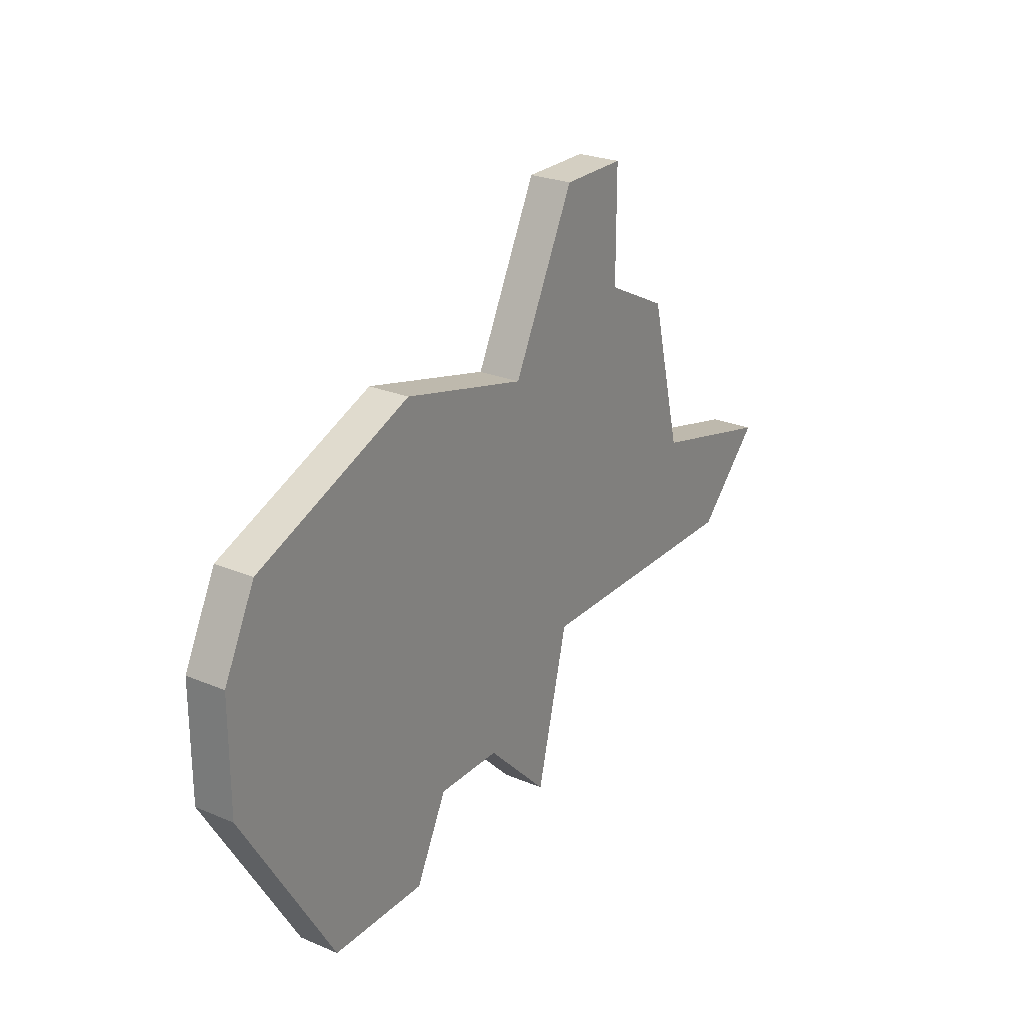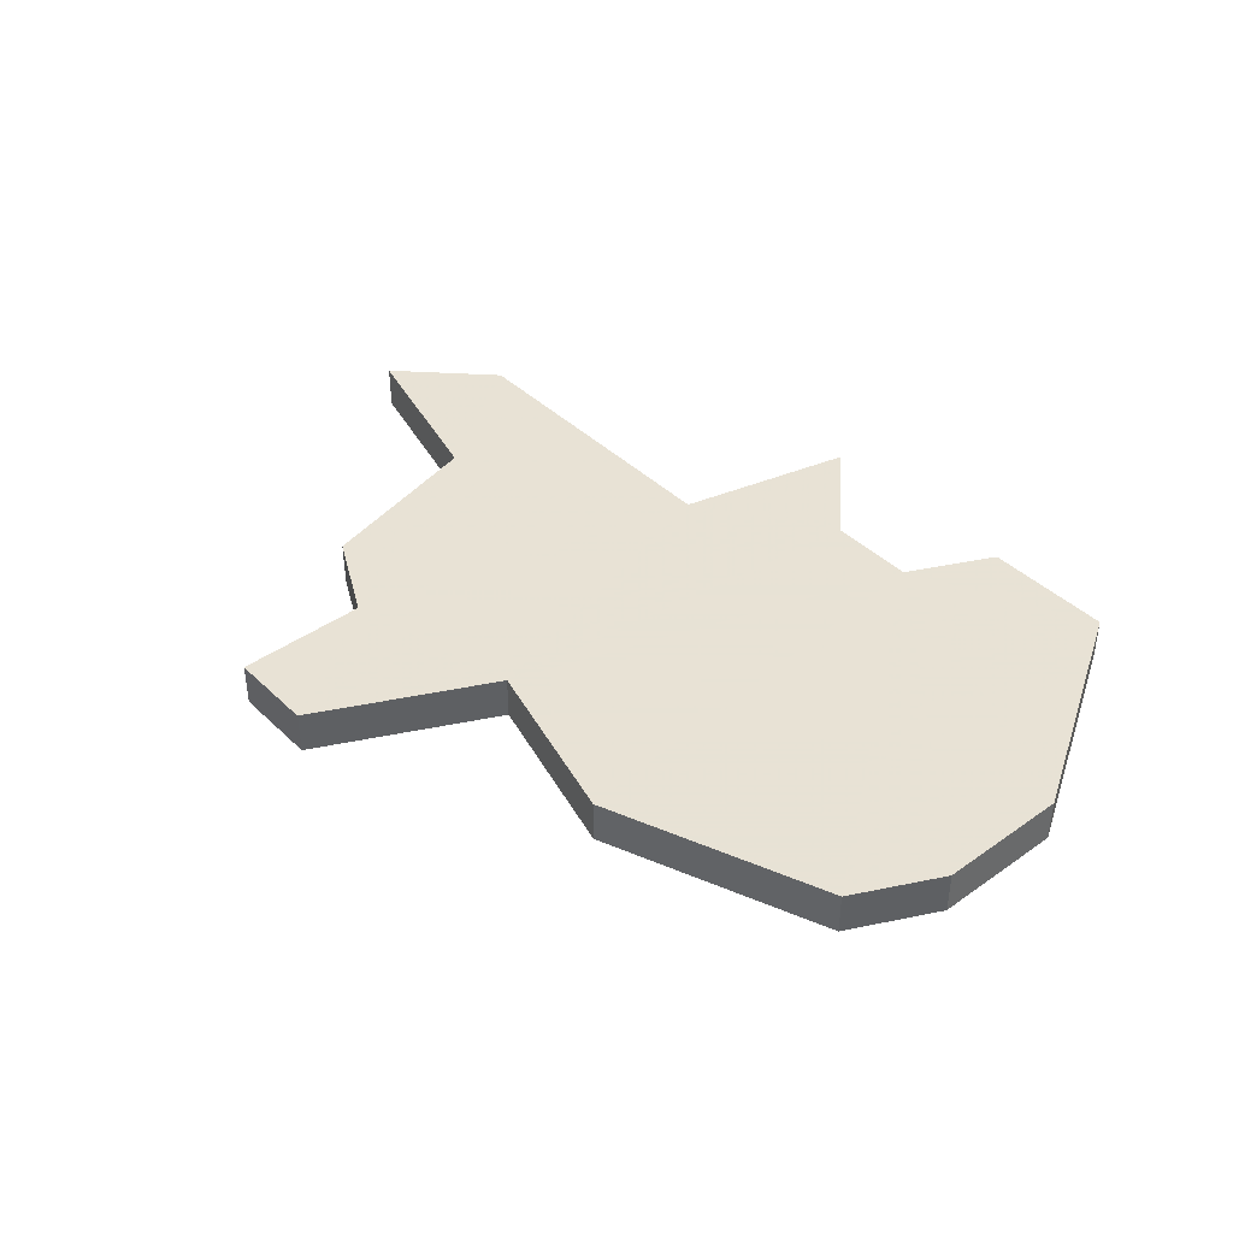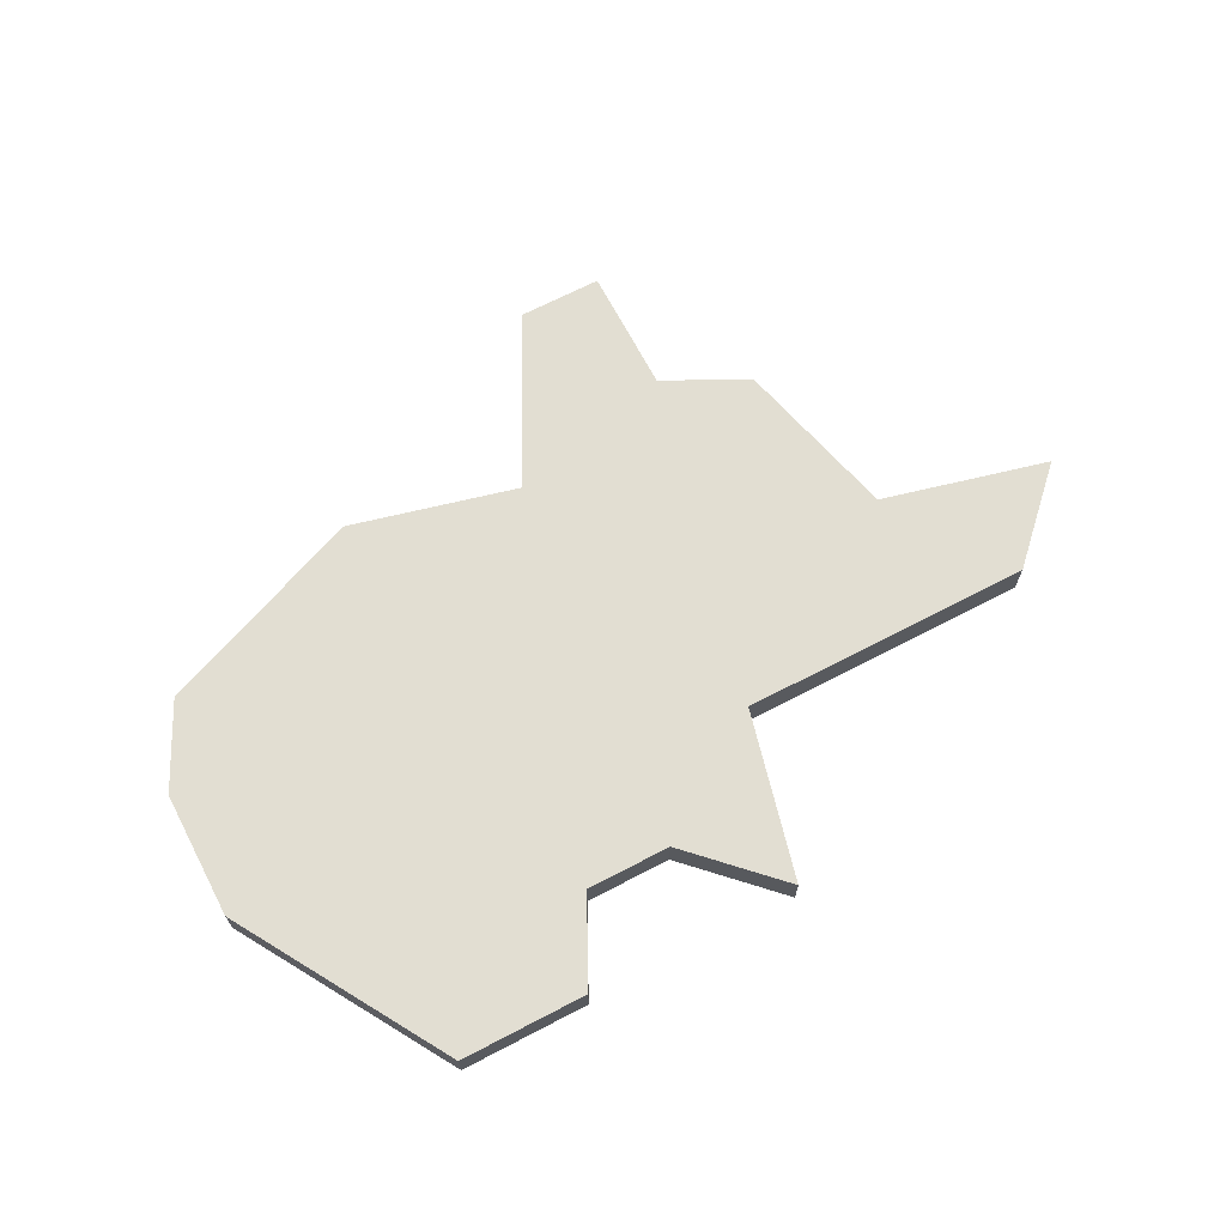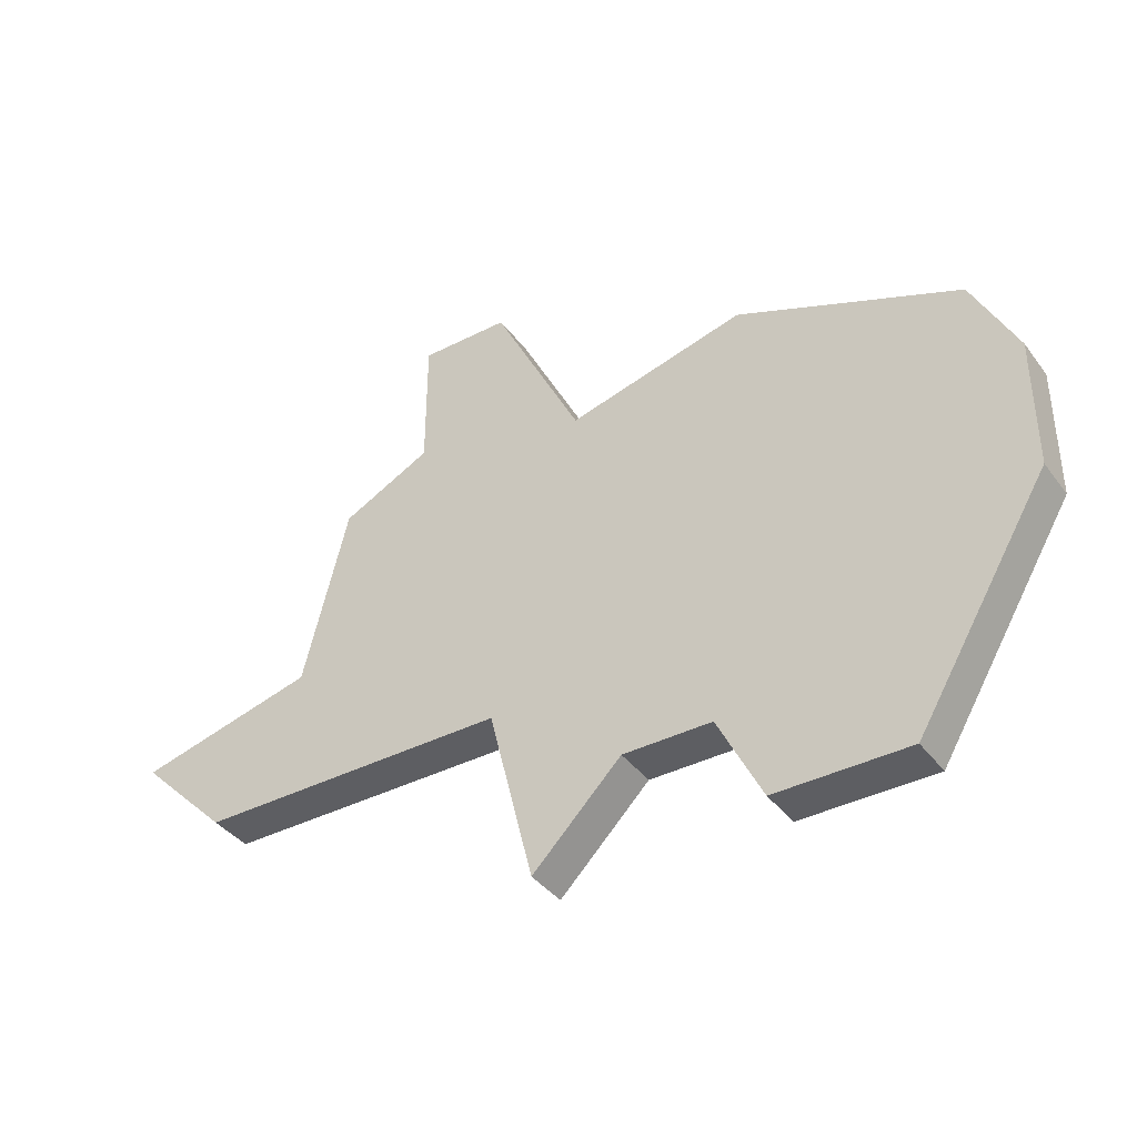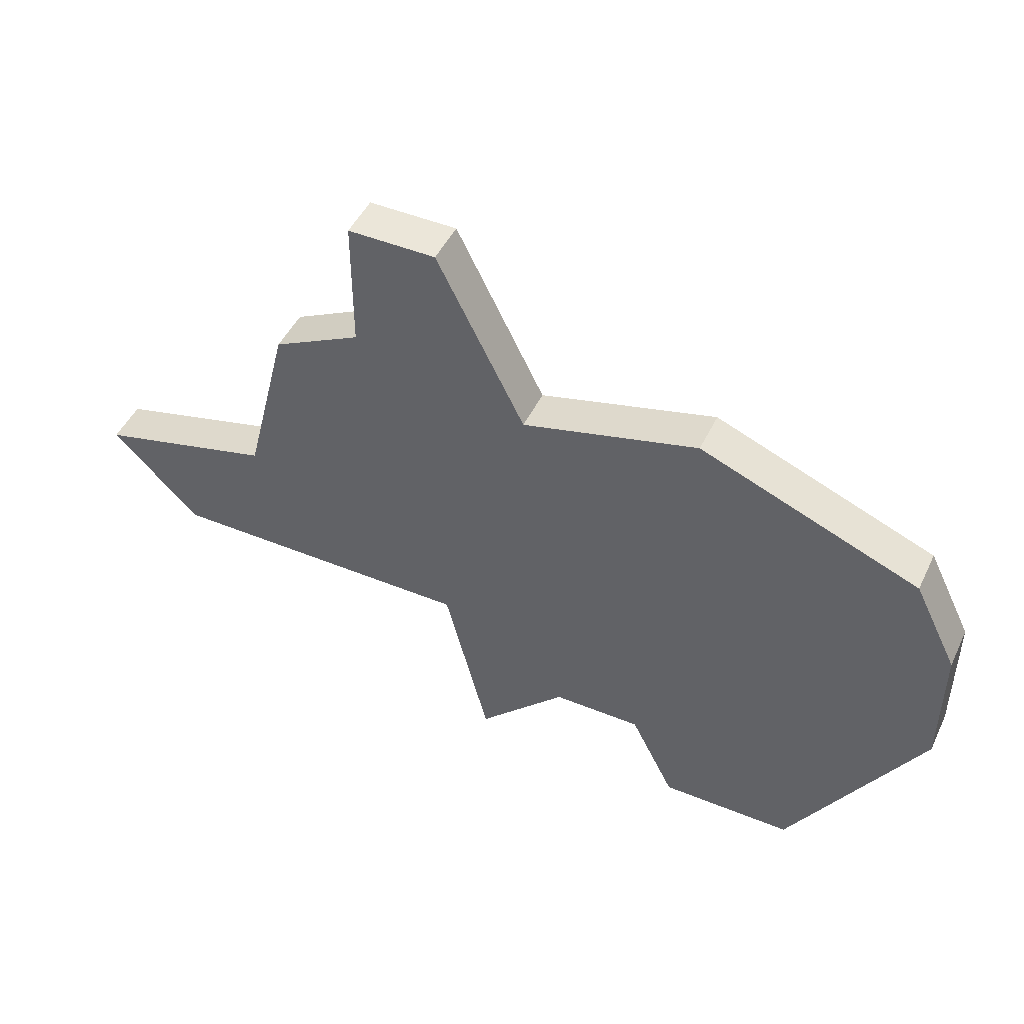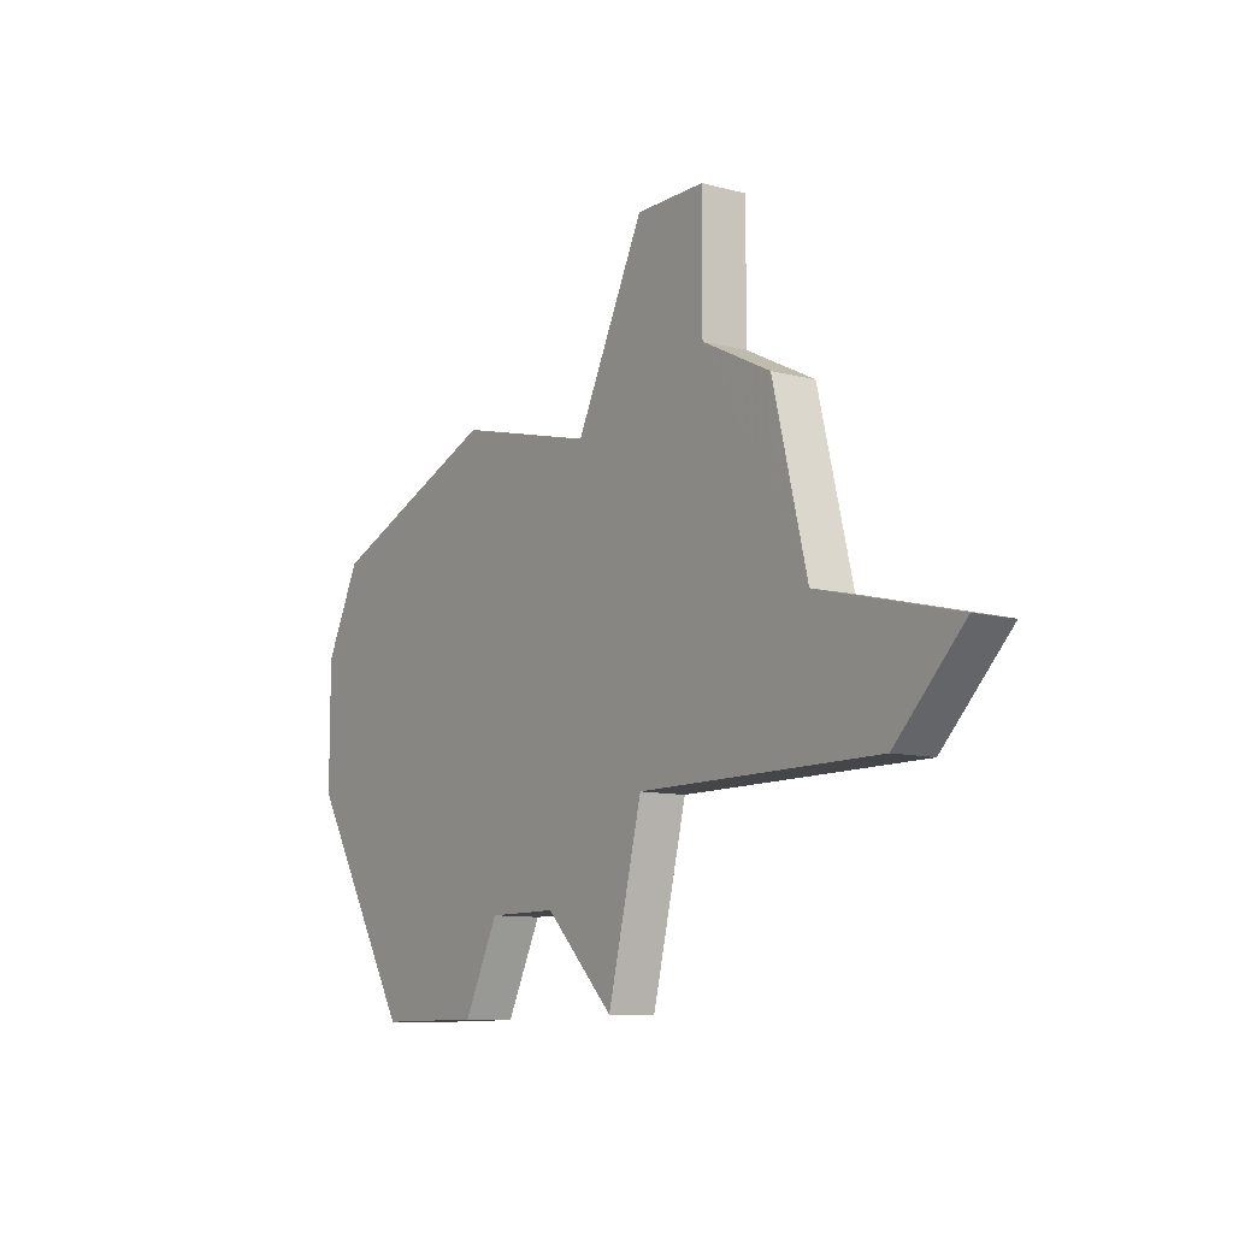
<metadata>
{"format":"obj","ext":"obj","renderer":"f3d","projection":"perspective","resolution":1024,"background":"white","views":[{"elev":25.4,"azim":-55.9,"up":"+Y"},{"elev":40.6,"azim":-130.8,"up":"+Z"},{"elev":67.8,"azim":-27.6,"up":"+Z"},{"elev":-39.0,"azim":-147.3,"up":"+Y"},{"elev":47.5,"azim":-155.2,"up":"+Y"},{"elev":-9.9,"azim":55.7,"up":"+Y"}]}
</metadata>
<code>
v 2890 -615 0
v 2890 -615 1
v 2889 -605 0
v 2889 -605 1
v 2889 -617 0
v 2889 -617 1
v 2897 -605 0
v 2897 -605 1
v 2897 -602 0
v 2897 -602 1
v 2904 -611 0
v 2904 -611 1
v 2895 -613 0
v 2895 -613 1
v 2895 -602 0
v 2895 -602 1
v 2886 -617 0
v 2886 -617 1
v 2894 -617 0
v 2894 -617 1
v 2902 -613 0
v 2902 -613 1
v 2893 -606 0
v 2893 -606 1
v 2884 -607 0
v 2884 -607 1
v 2892 -615 0
v 2892 -615 1
v 2900 -610 0
v 2900 -610 1
v 2883 -612 0
v 2883 -612 1
v 2883 -609 0
v 2883 -609 1
v 2899 -606 0
v 2899 -606 1
f 1 5 17
f 23 27 1
f 31 1 17
f 33 1 31
f 33 25 1
f 1 25 3
f 3 23 1
f 23 13 27
f 13 23 7
f 29 21 13
f 11 21 29
f 9 7 15
f 15 7 23
f 29 7 35
f 7 29 13
f 19 27 13
f 18 6 2
f 2 28 24
f 18 2 32
f 32 2 34
f 2 26 34
f 4 26 2
f 2 24 4
f 28 14 24
f 8 24 14
f 14 22 30
f 30 22 12
f 16 8 10
f 24 8 16
f 36 8 30
f 14 30 8
f 14 28 20
f 34 26 33
f 33 26 25
f 32 34 31
f 31 34 33
f 18 32 17
f 17 32 31
f 6 18 5
f 5 18 17
f 2 6 1
f 1 6 5
f 28 2 27
f 27 2 1
f 20 28 19
f 19 28 27
f 14 20 13
f 13 20 19
f 22 14 21
f 21 14 13
f 12 22 11
f 11 22 21
f 30 12 29
f 29 12 11
f 36 30 35
f 35 30 29
f 8 36 7
f 7 36 35
f 10 8 9
f 9 8 7
f 16 10 15
f 15 10 9
f 24 16 23
f 23 16 15
f 26 4 25
f 25 4 3
f 4 24 3
f 3 24 23

</code>
